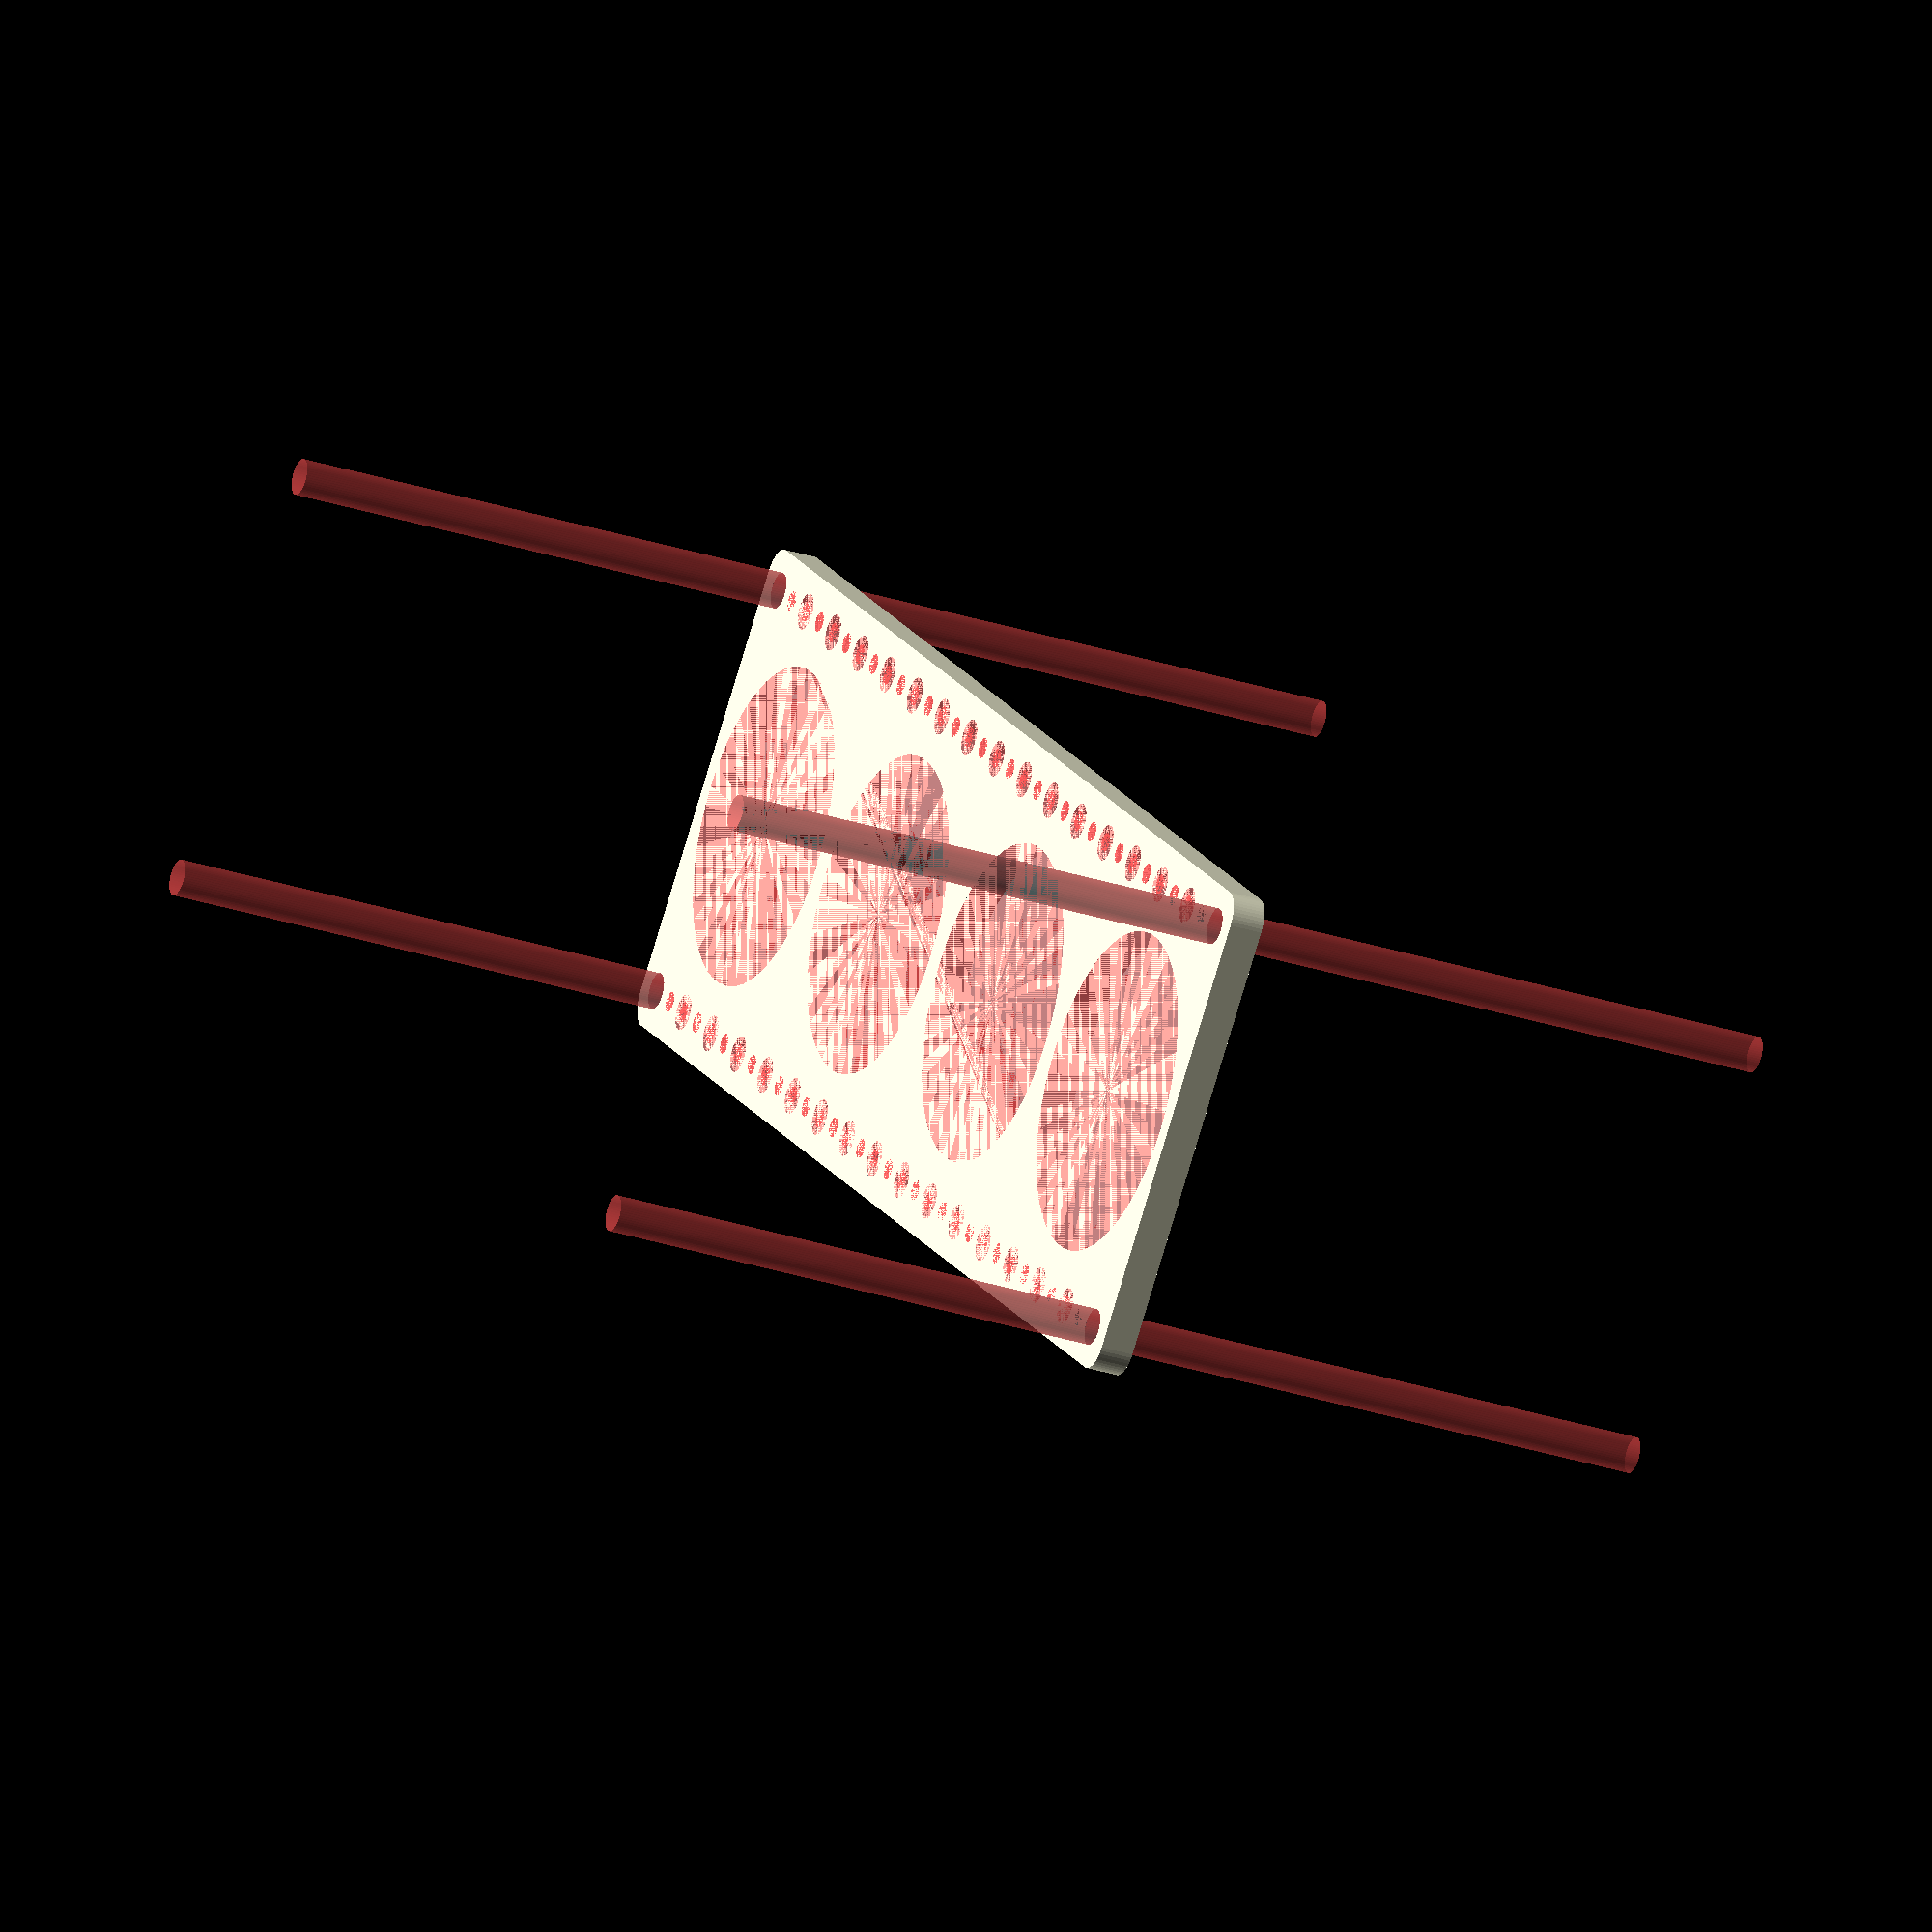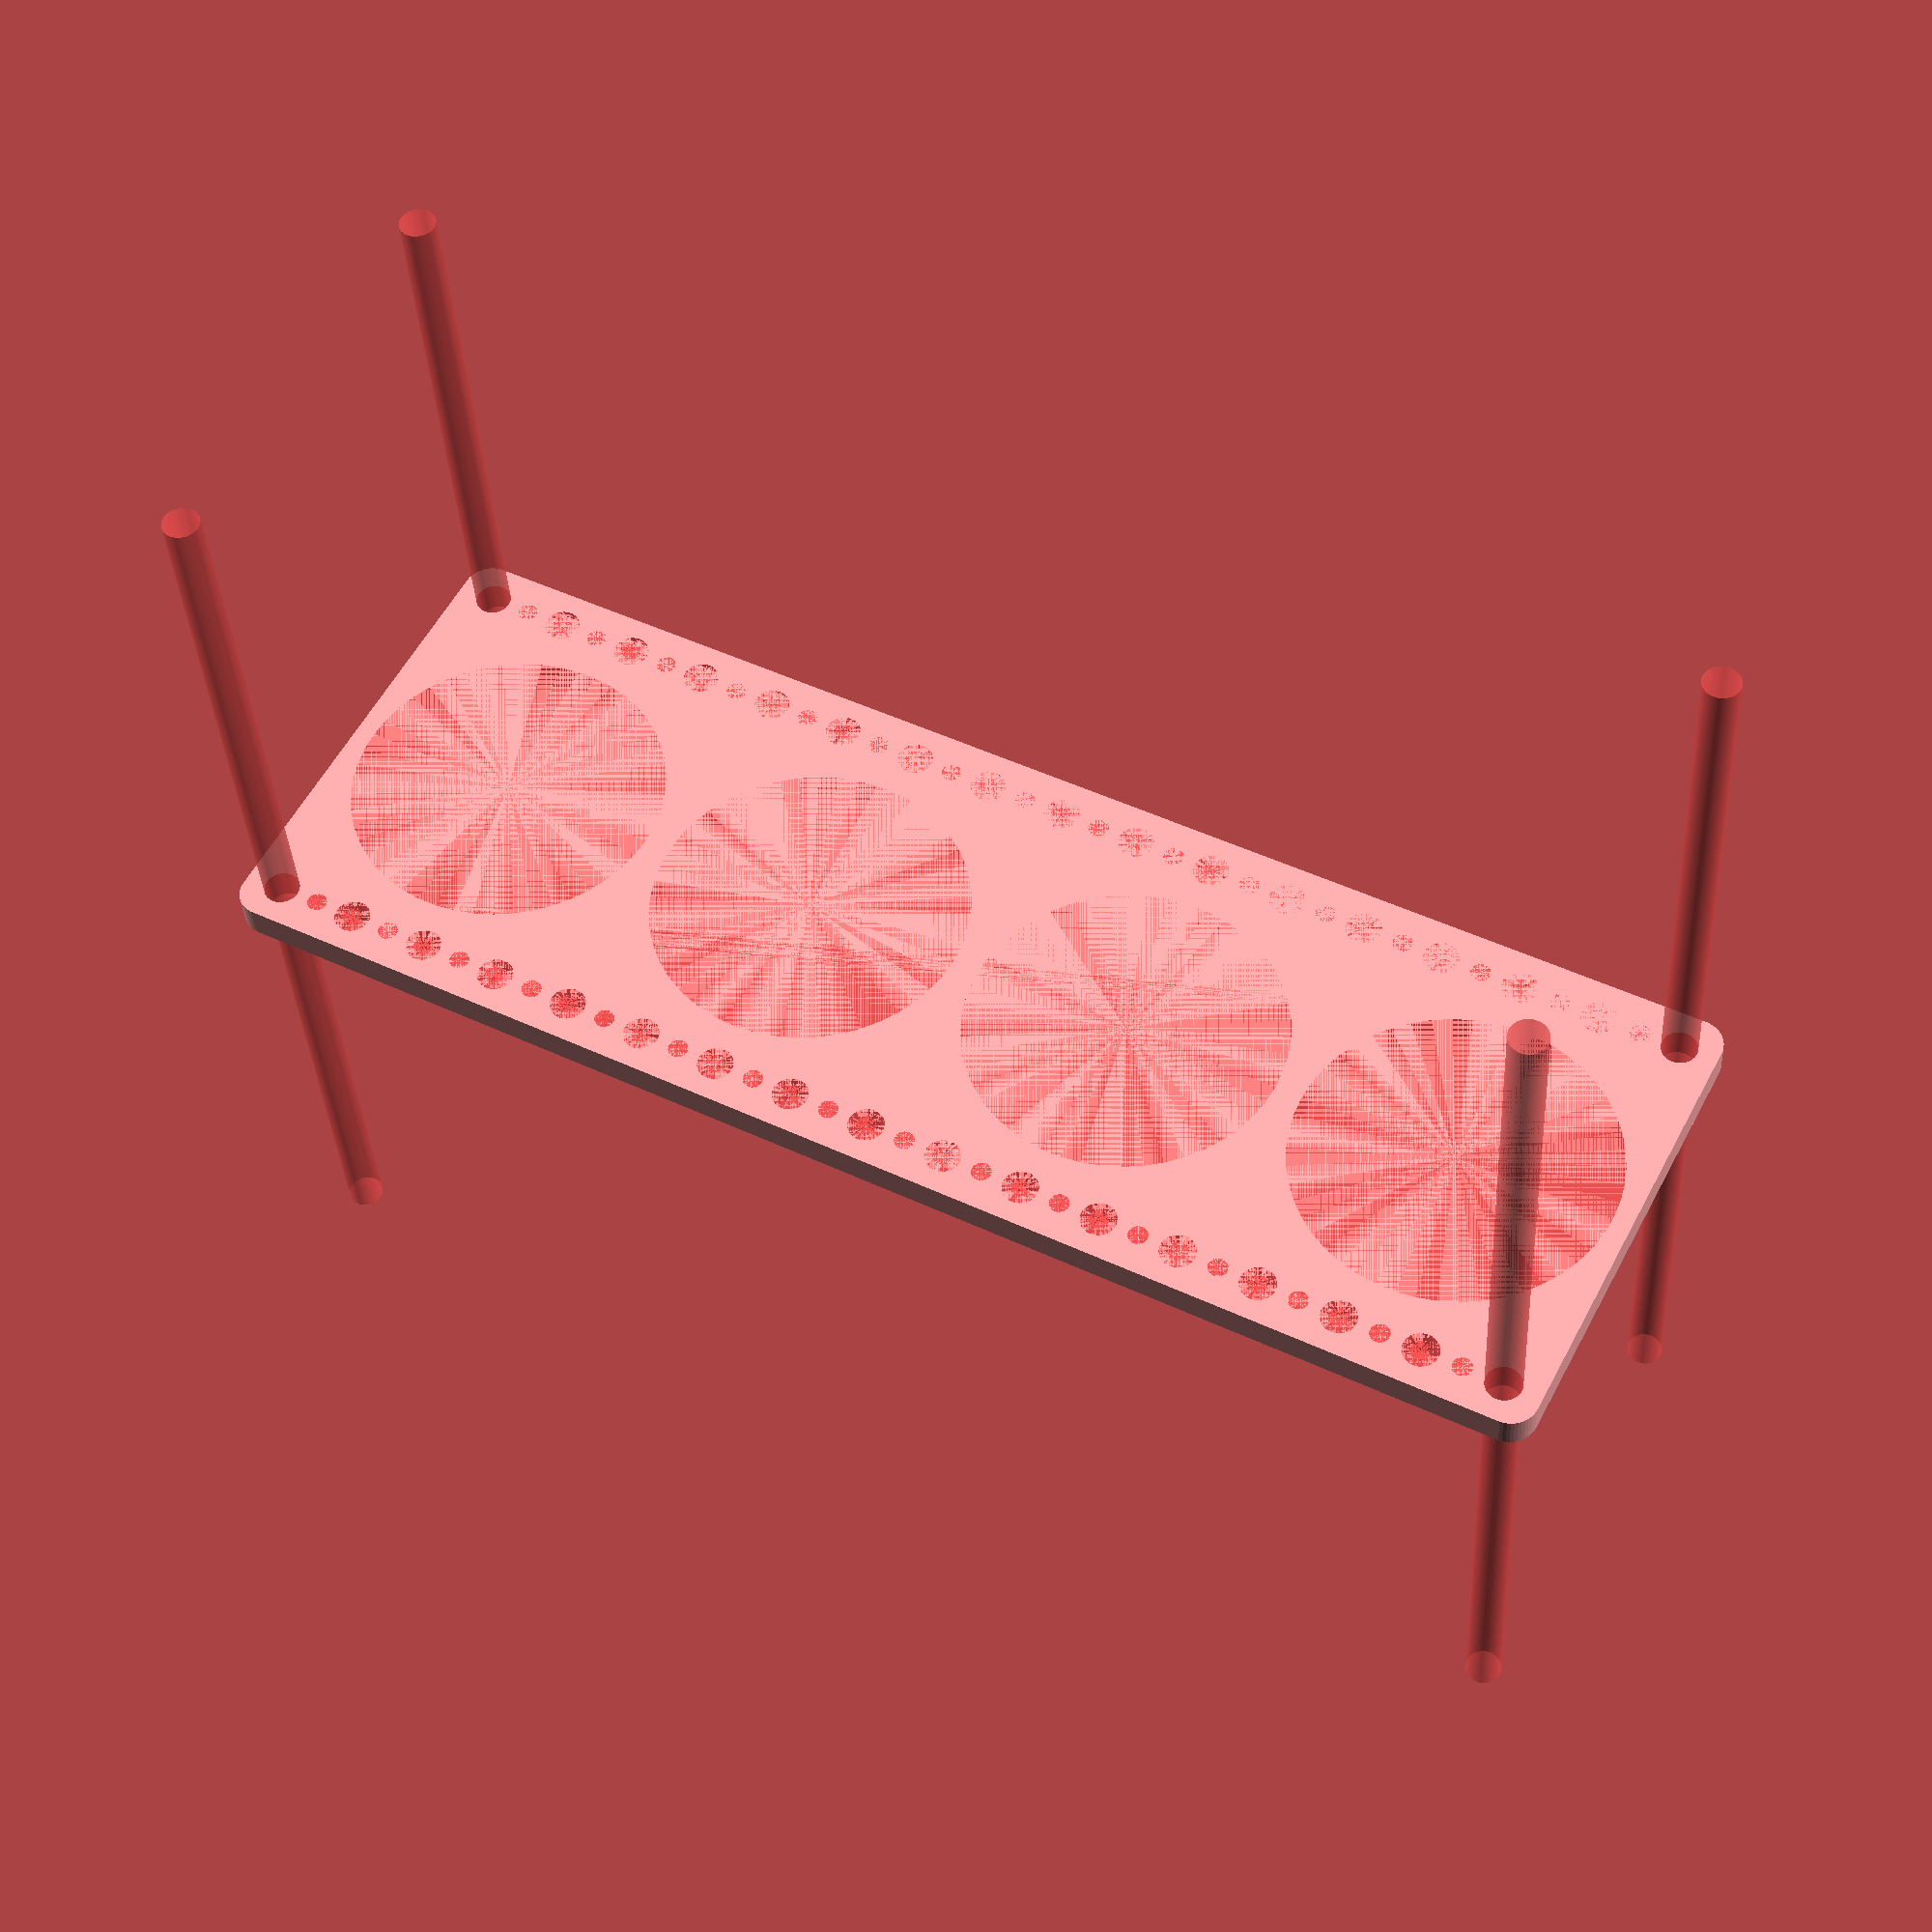
<openscad>
$fn = 50;


difference() {
	union() {
		hull() {
			translate(v = [-122.0000000000, 39.5000000000, 0]) {
				cylinder(h = 6, r = 5);
			}
			translate(v = [122.0000000000, 39.5000000000, 0]) {
				cylinder(h = 6, r = 5);
			}
			translate(v = [-122.0000000000, -39.5000000000, 0]) {
				cylinder(h = 6, r = 5);
			}
			translate(v = [122.0000000000, -39.5000000000, 0]) {
				cylinder(h = 6, r = 5);
			}
		}
	}
	union() {
		#translate(v = [-120.0000000000, 37.5000000000, 0]) {
			cylinder(h = 6, r = 3.2500000000);
		}
		#translate(v = [-105.0000000000, 37.5000000000, 0]) {
			cylinder(h = 6, r = 3.2500000000);
		}
		#translate(v = [-90.0000000000, 37.5000000000, 0]) {
			cylinder(h = 6, r = 3.2500000000);
		}
		#translate(v = [-75.0000000000, 37.5000000000, 0]) {
			cylinder(h = 6, r = 3.2500000000);
		}
		#translate(v = [-60.0000000000, 37.5000000000, 0]) {
			cylinder(h = 6, r = 3.2500000000);
		}
		#translate(v = [-45.0000000000, 37.5000000000, 0]) {
			cylinder(h = 6, r = 3.2500000000);
		}
		#translate(v = [-30.0000000000, 37.5000000000, 0]) {
			cylinder(h = 6, r = 3.2500000000);
		}
		#translate(v = [-15.0000000000, 37.5000000000, 0]) {
			cylinder(h = 6, r = 3.2500000000);
		}
		#translate(v = [0.0000000000, 37.5000000000, 0]) {
			cylinder(h = 6, r = 3.2500000000);
		}
		#translate(v = [15.0000000000, 37.5000000000, 0]) {
			cylinder(h = 6, r = 3.2500000000);
		}
		#translate(v = [30.0000000000, 37.5000000000, 0]) {
			cylinder(h = 6, r = 3.2500000000);
		}
		#translate(v = [45.0000000000, 37.5000000000, 0]) {
			cylinder(h = 6, r = 3.2500000000);
		}
		#translate(v = [60.0000000000, 37.5000000000, 0]) {
			cylinder(h = 6, r = 3.2500000000);
		}
		#translate(v = [75.0000000000, 37.5000000000, 0]) {
			cylinder(h = 6, r = 3.2500000000);
		}
		#translate(v = [90.0000000000, 37.5000000000, 0]) {
			cylinder(h = 6, r = 3.2500000000);
		}
		#translate(v = [105.0000000000, 37.5000000000, 0]) {
			cylinder(h = 6, r = 3.2500000000);
		}
		#translate(v = [120.0000000000, 37.5000000000, 0]) {
			cylinder(h = 6, r = 3.2500000000);
		}
		#translate(v = [-120.0000000000, -37.5000000000, 0]) {
			cylinder(h = 6, r = 3.2500000000);
		}
		#translate(v = [-105.0000000000, -37.5000000000, 0]) {
			cylinder(h = 6, r = 3.2500000000);
		}
		#translate(v = [-90.0000000000, -37.5000000000, 0]) {
			cylinder(h = 6, r = 3.2500000000);
		}
		#translate(v = [-75.0000000000, -37.5000000000, 0]) {
			cylinder(h = 6, r = 3.2500000000);
		}
		#translate(v = [-60.0000000000, -37.5000000000, 0]) {
			cylinder(h = 6, r = 3.2500000000);
		}
		#translate(v = [-45.0000000000, -37.5000000000, 0]) {
			cylinder(h = 6, r = 3.2500000000);
		}
		#translate(v = [-30.0000000000, -37.5000000000, 0]) {
			cylinder(h = 6, r = 3.2500000000);
		}
		#translate(v = [-15.0000000000, -37.5000000000, 0]) {
			cylinder(h = 6, r = 3.2500000000);
		}
		#translate(v = [0.0000000000, -37.5000000000, 0]) {
			cylinder(h = 6, r = 3.2500000000);
		}
		#translate(v = [15.0000000000, -37.5000000000, 0]) {
			cylinder(h = 6, r = 3.2500000000);
		}
		#translate(v = [30.0000000000, -37.5000000000, 0]) {
			cylinder(h = 6, r = 3.2500000000);
		}
		#translate(v = [45.0000000000, -37.5000000000, 0]) {
			cylinder(h = 6, r = 3.2500000000);
		}
		#translate(v = [60.0000000000, -37.5000000000, 0]) {
			cylinder(h = 6, r = 3.2500000000);
		}
		#translate(v = [75.0000000000, -37.5000000000, 0]) {
			cylinder(h = 6, r = 3.2500000000);
		}
		#translate(v = [90.0000000000, -37.5000000000, 0]) {
			cylinder(h = 6, r = 3.2500000000);
		}
		#translate(v = [105.0000000000, -37.5000000000, 0]) {
			cylinder(h = 6, r = 3.2500000000);
		}
		#translate(v = [120.0000000000, -37.5000000000, 0]) {
			cylinder(h = 6, r = 3.2500000000);
		}
		#translate(v = [-120.0000000000, -37.5000000000, -100.0000000000]) {
			cylinder(h = 200, r = 3.2500000000);
		}
		#translate(v = [-120.0000000000, 37.5000000000, -100.0000000000]) {
			cylinder(h = 200, r = 3.2500000000);
		}
		#translate(v = [120.0000000000, -37.5000000000, -100.0000000000]) {
			cylinder(h = 200, r = 3.2500000000);
		}
		#translate(v = [120.0000000000, 37.5000000000, -100.0000000000]) {
			cylinder(h = 200, r = 3.2500000000);
		}
		#translate(v = [-120.0000000000, 37.5000000000, 0]) {
			cylinder(h = 6, r = 1.8000000000);
		}
		#translate(v = [-112.5000000000, 37.5000000000, 0]) {
			cylinder(h = 6, r = 1.8000000000);
		}
		#translate(v = [-105.0000000000, 37.5000000000, 0]) {
			cylinder(h = 6, r = 1.8000000000);
		}
		#translate(v = [-97.5000000000, 37.5000000000, 0]) {
			cylinder(h = 6, r = 1.8000000000);
		}
		#translate(v = [-90.0000000000, 37.5000000000, 0]) {
			cylinder(h = 6, r = 1.8000000000);
		}
		#translate(v = [-82.5000000000, 37.5000000000, 0]) {
			cylinder(h = 6, r = 1.8000000000);
		}
		#translate(v = [-75.0000000000, 37.5000000000, 0]) {
			cylinder(h = 6, r = 1.8000000000);
		}
		#translate(v = [-67.5000000000, 37.5000000000, 0]) {
			cylinder(h = 6, r = 1.8000000000);
		}
		#translate(v = [-60.0000000000, 37.5000000000, 0]) {
			cylinder(h = 6, r = 1.8000000000);
		}
		#translate(v = [-52.5000000000, 37.5000000000, 0]) {
			cylinder(h = 6, r = 1.8000000000);
		}
		#translate(v = [-45.0000000000, 37.5000000000, 0]) {
			cylinder(h = 6, r = 1.8000000000);
		}
		#translate(v = [-37.5000000000, 37.5000000000, 0]) {
			cylinder(h = 6, r = 1.8000000000);
		}
		#translate(v = [-30.0000000000, 37.5000000000, 0]) {
			cylinder(h = 6, r = 1.8000000000);
		}
		#translate(v = [-22.5000000000, 37.5000000000, 0]) {
			cylinder(h = 6, r = 1.8000000000);
		}
		#translate(v = [-15.0000000000, 37.5000000000, 0]) {
			cylinder(h = 6, r = 1.8000000000);
		}
		#translate(v = [-7.5000000000, 37.5000000000, 0]) {
			cylinder(h = 6, r = 1.8000000000);
		}
		#translate(v = [0.0000000000, 37.5000000000, 0]) {
			cylinder(h = 6, r = 1.8000000000);
		}
		#translate(v = [7.5000000000, 37.5000000000, 0]) {
			cylinder(h = 6, r = 1.8000000000);
		}
		#translate(v = [15.0000000000, 37.5000000000, 0]) {
			cylinder(h = 6, r = 1.8000000000);
		}
		#translate(v = [22.5000000000, 37.5000000000, 0]) {
			cylinder(h = 6, r = 1.8000000000);
		}
		#translate(v = [30.0000000000, 37.5000000000, 0]) {
			cylinder(h = 6, r = 1.8000000000);
		}
		#translate(v = [37.5000000000, 37.5000000000, 0]) {
			cylinder(h = 6, r = 1.8000000000);
		}
		#translate(v = [45.0000000000, 37.5000000000, 0]) {
			cylinder(h = 6, r = 1.8000000000);
		}
		#translate(v = [52.5000000000, 37.5000000000, 0]) {
			cylinder(h = 6, r = 1.8000000000);
		}
		#translate(v = [60.0000000000, 37.5000000000, 0]) {
			cylinder(h = 6, r = 1.8000000000);
		}
		#translate(v = [67.5000000000, 37.5000000000, 0]) {
			cylinder(h = 6, r = 1.8000000000);
		}
		#translate(v = [75.0000000000, 37.5000000000, 0]) {
			cylinder(h = 6, r = 1.8000000000);
		}
		#translate(v = [82.5000000000, 37.5000000000, 0]) {
			cylinder(h = 6, r = 1.8000000000);
		}
		#translate(v = [90.0000000000, 37.5000000000, 0]) {
			cylinder(h = 6, r = 1.8000000000);
		}
		#translate(v = [97.5000000000, 37.5000000000, 0]) {
			cylinder(h = 6, r = 1.8000000000);
		}
		#translate(v = [105.0000000000, 37.5000000000, 0]) {
			cylinder(h = 6, r = 1.8000000000);
		}
		#translate(v = [112.5000000000, 37.5000000000, 0]) {
			cylinder(h = 6, r = 1.8000000000);
		}
		#translate(v = [120.0000000000, 37.5000000000, 0]) {
			cylinder(h = 6, r = 1.8000000000);
		}
		#translate(v = [-120.0000000000, -37.5000000000, 0]) {
			cylinder(h = 6, r = 1.8000000000);
		}
		#translate(v = [-112.5000000000, -37.5000000000, 0]) {
			cylinder(h = 6, r = 1.8000000000);
		}
		#translate(v = [-105.0000000000, -37.5000000000, 0]) {
			cylinder(h = 6, r = 1.8000000000);
		}
		#translate(v = [-97.5000000000, -37.5000000000, 0]) {
			cylinder(h = 6, r = 1.8000000000);
		}
		#translate(v = [-90.0000000000, -37.5000000000, 0]) {
			cylinder(h = 6, r = 1.8000000000);
		}
		#translate(v = [-82.5000000000, -37.5000000000, 0]) {
			cylinder(h = 6, r = 1.8000000000);
		}
		#translate(v = [-75.0000000000, -37.5000000000, 0]) {
			cylinder(h = 6, r = 1.8000000000);
		}
		#translate(v = [-67.5000000000, -37.5000000000, 0]) {
			cylinder(h = 6, r = 1.8000000000);
		}
		#translate(v = [-60.0000000000, -37.5000000000, 0]) {
			cylinder(h = 6, r = 1.8000000000);
		}
		#translate(v = [-52.5000000000, -37.5000000000, 0]) {
			cylinder(h = 6, r = 1.8000000000);
		}
		#translate(v = [-45.0000000000, -37.5000000000, 0]) {
			cylinder(h = 6, r = 1.8000000000);
		}
		#translate(v = [-37.5000000000, -37.5000000000, 0]) {
			cylinder(h = 6, r = 1.8000000000);
		}
		#translate(v = [-30.0000000000, -37.5000000000, 0]) {
			cylinder(h = 6, r = 1.8000000000);
		}
		#translate(v = [-22.5000000000, -37.5000000000, 0]) {
			cylinder(h = 6, r = 1.8000000000);
		}
		#translate(v = [-15.0000000000, -37.5000000000, 0]) {
			cylinder(h = 6, r = 1.8000000000);
		}
		#translate(v = [-7.5000000000, -37.5000000000, 0]) {
			cylinder(h = 6, r = 1.8000000000);
		}
		#translate(v = [0.0000000000, -37.5000000000, 0]) {
			cylinder(h = 6, r = 1.8000000000);
		}
		#translate(v = [7.5000000000, -37.5000000000, 0]) {
			cylinder(h = 6, r = 1.8000000000);
		}
		#translate(v = [15.0000000000, -37.5000000000, 0]) {
			cylinder(h = 6, r = 1.8000000000);
		}
		#translate(v = [22.5000000000, -37.5000000000, 0]) {
			cylinder(h = 6, r = 1.8000000000);
		}
		#translate(v = [30.0000000000, -37.5000000000, 0]) {
			cylinder(h = 6, r = 1.8000000000);
		}
		#translate(v = [37.5000000000, -37.5000000000, 0]) {
			cylinder(h = 6, r = 1.8000000000);
		}
		#translate(v = [45.0000000000, -37.5000000000, 0]) {
			cylinder(h = 6, r = 1.8000000000);
		}
		#translate(v = [52.5000000000, -37.5000000000, 0]) {
			cylinder(h = 6, r = 1.8000000000);
		}
		#translate(v = [60.0000000000, -37.5000000000, 0]) {
			cylinder(h = 6, r = 1.8000000000);
		}
		#translate(v = [67.5000000000, -37.5000000000, 0]) {
			cylinder(h = 6, r = 1.8000000000);
		}
		#translate(v = [75.0000000000, -37.5000000000, 0]) {
			cylinder(h = 6, r = 1.8000000000);
		}
		#translate(v = [82.5000000000, -37.5000000000, 0]) {
			cylinder(h = 6, r = 1.8000000000);
		}
		#translate(v = [90.0000000000, -37.5000000000, 0]) {
			cylinder(h = 6, r = 1.8000000000);
		}
		#translate(v = [97.5000000000, -37.5000000000, 0]) {
			cylinder(h = 6, r = 1.8000000000);
		}
		#translate(v = [105.0000000000, -37.5000000000, 0]) {
			cylinder(h = 6, r = 1.8000000000);
		}
		#translate(v = [112.5000000000, -37.5000000000, 0]) {
			cylinder(h = 6, r = 1.8000000000);
		}
		#translate(v = [120.0000000000, -37.5000000000, 0]) {
			cylinder(h = 6, r = 1.8000000000);
		}
		#translate(v = [-120.0000000000, 37.5000000000, 0]) {
			cylinder(h = 6, r = 1.8000000000);
		}
		#translate(v = [-112.5000000000, 37.5000000000, 0]) {
			cylinder(h = 6, r = 1.8000000000);
		}
		#translate(v = [-105.0000000000, 37.5000000000, 0]) {
			cylinder(h = 6, r = 1.8000000000);
		}
		#translate(v = [-97.5000000000, 37.5000000000, 0]) {
			cylinder(h = 6, r = 1.8000000000);
		}
		#translate(v = [-90.0000000000, 37.5000000000, 0]) {
			cylinder(h = 6, r = 1.8000000000);
		}
		#translate(v = [-82.5000000000, 37.5000000000, 0]) {
			cylinder(h = 6, r = 1.8000000000);
		}
		#translate(v = [-75.0000000000, 37.5000000000, 0]) {
			cylinder(h = 6, r = 1.8000000000);
		}
		#translate(v = [-67.5000000000, 37.5000000000, 0]) {
			cylinder(h = 6, r = 1.8000000000);
		}
		#translate(v = [-60.0000000000, 37.5000000000, 0]) {
			cylinder(h = 6, r = 1.8000000000);
		}
		#translate(v = [-52.5000000000, 37.5000000000, 0]) {
			cylinder(h = 6, r = 1.8000000000);
		}
		#translate(v = [-45.0000000000, 37.5000000000, 0]) {
			cylinder(h = 6, r = 1.8000000000);
		}
		#translate(v = [-37.5000000000, 37.5000000000, 0]) {
			cylinder(h = 6, r = 1.8000000000);
		}
		#translate(v = [-30.0000000000, 37.5000000000, 0]) {
			cylinder(h = 6, r = 1.8000000000);
		}
		#translate(v = [-22.5000000000, 37.5000000000, 0]) {
			cylinder(h = 6, r = 1.8000000000);
		}
		#translate(v = [-15.0000000000, 37.5000000000, 0]) {
			cylinder(h = 6, r = 1.8000000000);
		}
		#translate(v = [-7.5000000000, 37.5000000000, 0]) {
			cylinder(h = 6, r = 1.8000000000);
		}
		#translate(v = [0.0000000000, 37.5000000000, 0]) {
			cylinder(h = 6, r = 1.8000000000);
		}
		#translate(v = [7.5000000000, 37.5000000000, 0]) {
			cylinder(h = 6, r = 1.8000000000);
		}
		#translate(v = [15.0000000000, 37.5000000000, 0]) {
			cylinder(h = 6, r = 1.8000000000);
		}
		#translate(v = [22.5000000000, 37.5000000000, 0]) {
			cylinder(h = 6, r = 1.8000000000);
		}
		#translate(v = [30.0000000000, 37.5000000000, 0]) {
			cylinder(h = 6, r = 1.8000000000);
		}
		#translate(v = [37.5000000000, 37.5000000000, 0]) {
			cylinder(h = 6, r = 1.8000000000);
		}
		#translate(v = [45.0000000000, 37.5000000000, 0]) {
			cylinder(h = 6, r = 1.8000000000);
		}
		#translate(v = [52.5000000000, 37.5000000000, 0]) {
			cylinder(h = 6, r = 1.8000000000);
		}
		#translate(v = [60.0000000000, 37.5000000000, 0]) {
			cylinder(h = 6, r = 1.8000000000);
		}
		#translate(v = [67.5000000000, 37.5000000000, 0]) {
			cylinder(h = 6, r = 1.8000000000);
		}
		#translate(v = [75.0000000000, 37.5000000000, 0]) {
			cylinder(h = 6, r = 1.8000000000);
		}
		#translate(v = [82.5000000000, 37.5000000000, 0]) {
			cylinder(h = 6, r = 1.8000000000);
		}
		#translate(v = [90.0000000000, 37.5000000000, 0]) {
			cylinder(h = 6, r = 1.8000000000);
		}
		#translate(v = [97.5000000000, 37.5000000000, 0]) {
			cylinder(h = 6, r = 1.8000000000);
		}
		#translate(v = [105.0000000000, 37.5000000000, 0]) {
			cylinder(h = 6, r = 1.8000000000);
		}
		#translate(v = [112.5000000000, 37.5000000000, 0]) {
			cylinder(h = 6, r = 1.8000000000);
		}
		#translate(v = [120.0000000000, 37.5000000000, 0]) {
			cylinder(h = 6, r = 1.8000000000);
		}
		#translate(v = [-120.0000000000, -37.5000000000, 0]) {
			cylinder(h = 6, r = 1.8000000000);
		}
		#translate(v = [-112.5000000000, -37.5000000000, 0]) {
			cylinder(h = 6, r = 1.8000000000);
		}
		#translate(v = [-105.0000000000, -37.5000000000, 0]) {
			cylinder(h = 6, r = 1.8000000000);
		}
		#translate(v = [-97.5000000000, -37.5000000000, 0]) {
			cylinder(h = 6, r = 1.8000000000);
		}
		#translate(v = [-90.0000000000, -37.5000000000, 0]) {
			cylinder(h = 6, r = 1.8000000000);
		}
		#translate(v = [-82.5000000000, -37.5000000000, 0]) {
			cylinder(h = 6, r = 1.8000000000);
		}
		#translate(v = [-75.0000000000, -37.5000000000, 0]) {
			cylinder(h = 6, r = 1.8000000000);
		}
		#translate(v = [-67.5000000000, -37.5000000000, 0]) {
			cylinder(h = 6, r = 1.8000000000);
		}
		#translate(v = [-60.0000000000, -37.5000000000, 0]) {
			cylinder(h = 6, r = 1.8000000000);
		}
		#translate(v = [-52.5000000000, -37.5000000000, 0]) {
			cylinder(h = 6, r = 1.8000000000);
		}
		#translate(v = [-45.0000000000, -37.5000000000, 0]) {
			cylinder(h = 6, r = 1.8000000000);
		}
		#translate(v = [-37.5000000000, -37.5000000000, 0]) {
			cylinder(h = 6, r = 1.8000000000);
		}
		#translate(v = [-30.0000000000, -37.5000000000, 0]) {
			cylinder(h = 6, r = 1.8000000000);
		}
		#translate(v = [-22.5000000000, -37.5000000000, 0]) {
			cylinder(h = 6, r = 1.8000000000);
		}
		#translate(v = [-15.0000000000, -37.5000000000, 0]) {
			cylinder(h = 6, r = 1.8000000000);
		}
		#translate(v = [-7.5000000000, -37.5000000000, 0]) {
			cylinder(h = 6, r = 1.8000000000);
		}
		#translate(v = [0.0000000000, -37.5000000000, 0]) {
			cylinder(h = 6, r = 1.8000000000);
		}
		#translate(v = [7.5000000000, -37.5000000000, 0]) {
			cylinder(h = 6, r = 1.8000000000);
		}
		#translate(v = [15.0000000000, -37.5000000000, 0]) {
			cylinder(h = 6, r = 1.8000000000);
		}
		#translate(v = [22.5000000000, -37.5000000000, 0]) {
			cylinder(h = 6, r = 1.8000000000);
		}
		#translate(v = [30.0000000000, -37.5000000000, 0]) {
			cylinder(h = 6, r = 1.8000000000);
		}
		#translate(v = [37.5000000000, -37.5000000000, 0]) {
			cylinder(h = 6, r = 1.8000000000);
		}
		#translate(v = [45.0000000000, -37.5000000000, 0]) {
			cylinder(h = 6, r = 1.8000000000);
		}
		#translate(v = [52.5000000000, -37.5000000000, 0]) {
			cylinder(h = 6, r = 1.8000000000);
		}
		#translate(v = [60.0000000000, -37.5000000000, 0]) {
			cylinder(h = 6, r = 1.8000000000);
		}
		#translate(v = [67.5000000000, -37.5000000000, 0]) {
			cylinder(h = 6, r = 1.8000000000);
		}
		#translate(v = [75.0000000000, -37.5000000000, 0]) {
			cylinder(h = 6, r = 1.8000000000);
		}
		#translate(v = [82.5000000000, -37.5000000000, 0]) {
			cylinder(h = 6, r = 1.8000000000);
		}
		#translate(v = [90.0000000000, -37.5000000000, 0]) {
			cylinder(h = 6, r = 1.8000000000);
		}
		#translate(v = [97.5000000000, -37.5000000000, 0]) {
			cylinder(h = 6, r = 1.8000000000);
		}
		#translate(v = [105.0000000000, -37.5000000000, 0]) {
			cylinder(h = 6, r = 1.8000000000);
		}
		#translate(v = [112.5000000000, -37.5000000000, 0]) {
			cylinder(h = 6, r = 1.8000000000);
		}
		#translate(v = [120.0000000000, -37.5000000000, 0]) {
			cylinder(h = 6, r = 1.8000000000);
		}
		#translate(v = [-120.0000000000, 37.5000000000, 0]) {
			cylinder(h = 6, r = 1.8000000000);
		}
		#translate(v = [-112.5000000000, 37.5000000000, 0]) {
			cylinder(h = 6, r = 1.8000000000);
		}
		#translate(v = [-105.0000000000, 37.5000000000, 0]) {
			cylinder(h = 6, r = 1.8000000000);
		}
		#translate(v = [-97.5000000000, 37.5000000000, 0]) {
			cylinder(h = 6, r = 1.8000000000);
		}
		#translate(v = [-90.0000000000, 37.5000000000, 0]) {
			cylinder(h = 6, r = 1.8000000000);
		}
		#translate(v = [-82.5000000000, 37.5000000000, 0]) {
			cylinder(h = 6, r = 1.8000000000);
		}
		#translate(v = [-75.0000000000, 37.5000000000, 0]) {
			cylinder(h = 6, r = 1.8000000000);
		}
		#translate(v = [-67.5000000000, 37.5000000000, 0]) {
			cylinder(h = 6, r = 1.8000000000);
		}
		#translate(v = [-60.0000000000, 37.5000000000, 0]) {
			cylinder(h = 6, r = 1.8000000000);
		}
		#translate(v = [-52.5000000000, 37.5000000000, 0]) {
			cylinder(h = 6, r = 1.8000000000);
		}
		#translate(v = [-45.0000000000, 37.5000000000, 0]) {
			cylinder(h = 6, r = 1.8000000000);
		}
		#translate(v = [-37.5000000000, 37.5000000000, 0]) {
			cylinder(h = 6, r = 1.8000000000);
		}
		#translate(v = [-30.0000000000, 37.5000000000, 0]) {
			cylinder(h = 6, r = 1.8000000000);
		}
		#translate(v = [-22.5000000000, 37.5000000000, 0]) {
			cylinder(h = 6, r = 1.8000000000);
		}
		#translate(v = [-15.0000000000, 37.5000000000, 0]) {
			cylinder(h = 6, r = 1.8000000000);
		}
		#translate(v = [-7.5000000000, 37.5000000000, 0]) {
			cylinder(h = 6, r = 1.8000000000);
		}
		#translate(v = [0.0000000000, 37.5000000000, 0]) {
			cylinder(h = 6, r = 1.8000000000);
		}
		#translate(v = [7.5000000000, 37.5000000000, 0]) {
			cylinder(h = 6, r = 1.8000000000);
		}
		#translate(v = [15.0000000000, 37.5000000000, 0]) {
			cylinder(h = 6, r = 1.8000000000);
		}
		#translate(v = [22.5000000000, 37.5000000000, 0]) {
			cylinder(h = 6, r = 1.8000000000);
		}
		#translate(v = [30.0000000000, 37.5000000000, 0]) {
			cylinder(h = 6, r = 1.8000000000);
		}
		#translate(v = [37.5000000000, 37.5000000000, 0]) {
			cylinder(h = 6, r = 1.8000000000);
		}
		#translate(v = [45.0000000000, 37.5000000000, 0]) {
			cylinder(h = 6, r = 1.8000000000);
		}
		#translate(v = [52.5000000000, 37.5000000000, 0]) {
			cylinder(h = 6, r = 1.8000000000);
		}
		#translate(v = [60.0000000000, 37.5000000000, 0]) {
			cylinder(h = 6, r = 1.8000000000);
		}
		#translate(v = [67.5000000000, 37.5000000000, 0]) {
			cylinder(h = 6, r = 1.8000000000);
		}
		#translate(v = [75.0000000000, 37.5000000000, 0]) {
			cylinder(h = 6, r = 1.8000000000);
		}
		#translate(v = [82.5000000000, 37.5000000000, 0]) {
			cylinder(h = 6, r = 1.8000000000);
		}
		#translate(v = [90.0000000000, 37.5000000000, 0]) {
			cylinder(h = 6, r = 1.8000000000);
		}
		#translate(v = [97.5000000000, 37.5000000000, 0]) {
			cylinder(h = 6, r = 1.8000000000);
		}
		#translate(v = [105.0000000000, 37.5000000000, 0]) {
			cylinder(h = 6, r = 1.8000000000);
		}
		#translate(v = [112.5000000000, 37.5000000000, 0]) {
			cylinder(h = 6, r = 1.8000000000);
		}
		#translate(v = [120.0000000000, 37.5000000000, 0]) {
			cylinder(h = 6, r = 1.8000000000);
		}
		#translate(v = [-120.0000000000, -37.5000000000, 0]) {
			cylinder(h = 6, r = 1.8000000000);
		}
		#translate(v = [-112.5000000000, -37.5000000000, 0]) {
			cylinder(h = 6, r = 1.8000000000);
		}
		#translate(v = [-105.0000000000, -37.5000000000, 0]) {
			cylinder(h = 6, r = 1.8000000000);
		}
		#translate(v = [-97.5000000000, -37.5000000000, 0]) {
			cylinder(h = 6, r = 1.8000000000);
		}
		#translate(v = [-90.0000000000, -37.5000000000, 0]) {
			cylinder(h = 6, r = 1.8000000000);
		}
		#translate(v = [-82.5000000000, -37.5000000000, 0]) {
			cylinder(h = 6, r = 1.8000000000);
		}
		#translate(v = [-75.0000000000, -37.5000000000, 0]) {
			cylinder(h = 6, r = 1.8000000000);
		}
		#translate(v = [-67.5000000000, -37.5000000000, 0]) {
			cylinder(h = 6, r = 1.8000000000);
		}
		#translate(v = [-60.0000000000, -37.5000000000, 0]) {
			cylinder(h = 6, r = 1.8000000000);
		}
		#translate(v = [-52.5000000000, -37.5000000000, 0]) {
			cylinder(h = 6, r = 1.8000000000);
		}
		#translate(v = [-45.0000000000, -37.5000000000, 0]) {
			cylinder(h = 6, r = 1.8000000000);
		}
		#translate(v = [-37.5000000000, -37.5000000000, 0]) {
			cylinder(h = 6, r = 1.8000000000);
		}
		#translate(v = [-30.0000000000, -37.5000000000, 0]) {
			cylinder(h = 6, r = 1.8000000000);
		}
		#translate(v = [-22.5000000000, -37.5000000000, 0]) {
			cylinder(h = 6, r = 1.8000000000);
		}
		#translate(v = [-15.0000000000, -37.5000000000, 0]) {
			cylinder(h = 6, r = 1.8000000000);
		}
		#translate(v = [-7.5000000000, -37.5000000000, 0]) {
			cylinder(h = 6, r = 1.8000000000);
		}
		#translate(v = [0.0000000000, -37.5000000000, 0]) {
			cylinder(h = 6, r = 1.8000000000);
		}
		#translate(v = [7.5000000000, -37.5000000000, 0]) {
			cylinder(h = 6, r = 1.8000000000);
		}
		#translate(v = [15.0000000000, -37.5000000000, 0]) {
			cylinder(h = 6, r = 1.8000000000);
		}
		#translate(v = [22.5000000000, -37.5000000000, 0]) {
			cylinder(h = 6, r = 1.8000000000);
		}
		#translate(v = [30.0000000000, -37.5000000000, 0]) {
			cylinder(h = 6, r = 1.8000000000);
		}
		#translate(v = [37.5000000000, -37.5000000000, 0]) {
			cylinder(h = 6, r = 1.8000000000);
		}
		#translate(v = [45.0000000000, -37.5000000000, 0]) {
			cylinder(h = 6, r = 1.8000000000);
		}
		#translate(v = [52.5000000000, -37.5000000000, 0]) {
			cylinder(h = 6, r = 1.8000000000);
		}
		#translate(v = [60.0000000000, -37.5000000000, 0]) {
			cylinder(h = 6, r = 1.8000000000);
		}
		#translate(v = [67.5000000000, -37.5000000000, 0]) {
			cylinder(h = 6, r = 1.8000000000);
		}
		#translate(v = [75.0000000000, -37.5000000000, 0]) {
			cylinder(h = 6, r = 1.8000000000);
		}
		#translate(v = [82.5000000000, -37.5000000000, 0]) {
			cylinder(h = 6, r = 1.8000000000);
		}
		#translate(v = [90.0000000000, -37.5000000000, 0]) {
			cylinder(h = 6, r = 1.8000000000);
		}
		#translate(v = [97.5000000000, -37.5000000000, 0]) {
			cylinder(h = 6, r = 1.8000000000);
		}
		#translate(v = [105.0000000000, -37.5000000000, 0]) {
			cylinder(h = 6, r = 1.8000000000);
		}
		#translate(v = [112.5000000000, -37.5000000000, 0]) {
			cylinder(h = 6, r = 1.8000000000);
		}
		#translate(v = [120.0000000000, -37.5000000000, 0]) {
			cylinder(h = 6, r = 1.8000000000);
		}
		#translate(v = [-94.5000000000, 0, 0]) {
			cylinder(h = 6, r = 29.0000000000);
		}
		#translate(v = [-31.5000000000, 0, 0]) {
			cylinder(h = 6, r = 29.0000000000);
		}
		#translate(v = [31.5000000000, 0, 0]) {
			cylinder(h = 6, r = 29.0000000000);
		}
		#translate(v = [94.5000000000, 0, 0]) {
			cylinder(h = 6, r = 29.0000000000);
		}
	}
}
</openscad>
<views>
elev=29.7 azim=41.9 roll=64.4 proj=o view=solid
elev=35.9 azim=152.5 roll=183.0 proj=p view=wireframe
</views>
